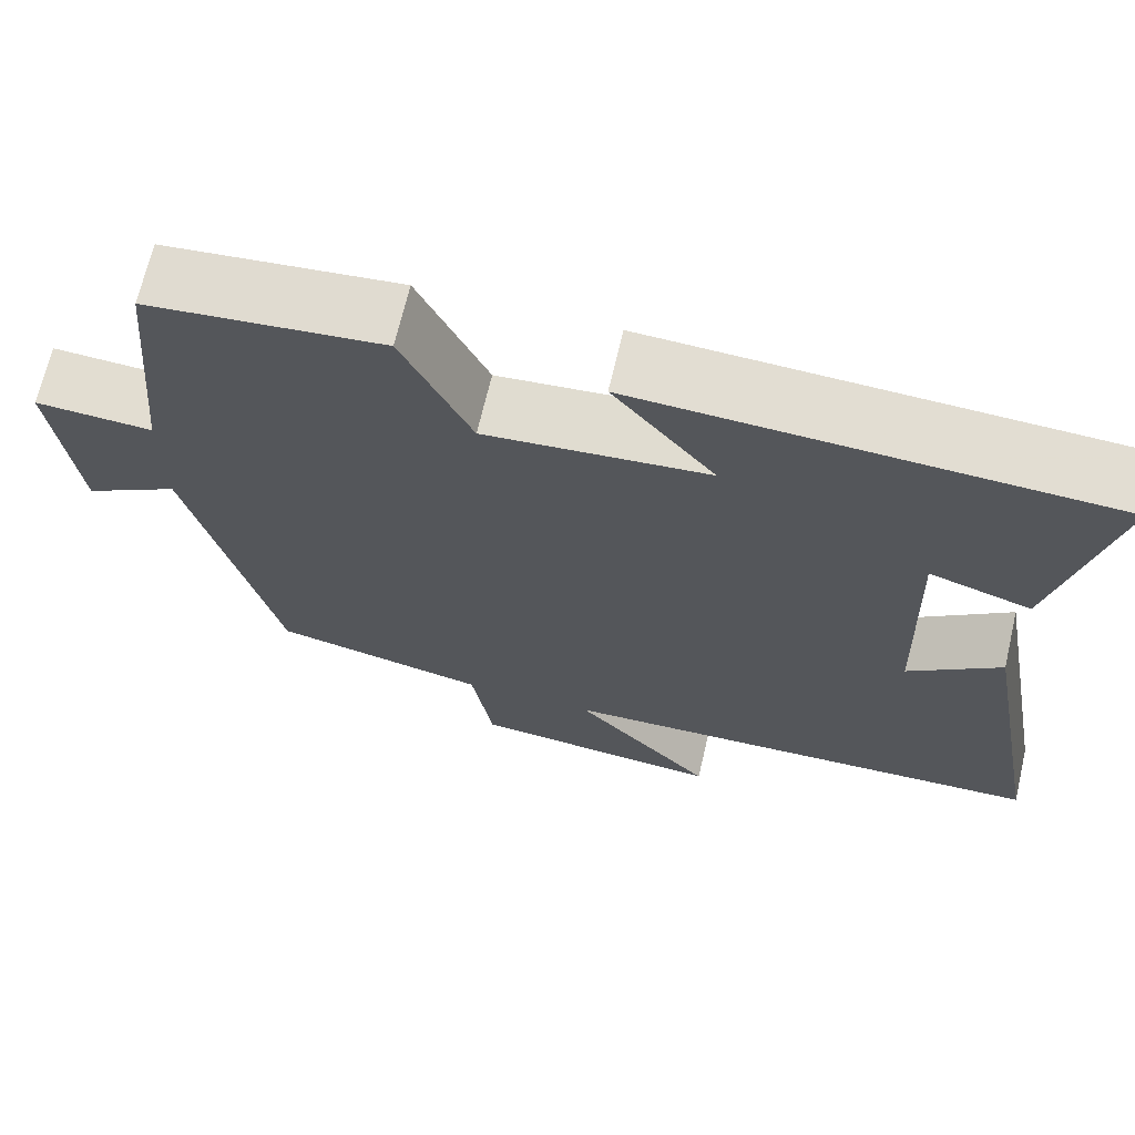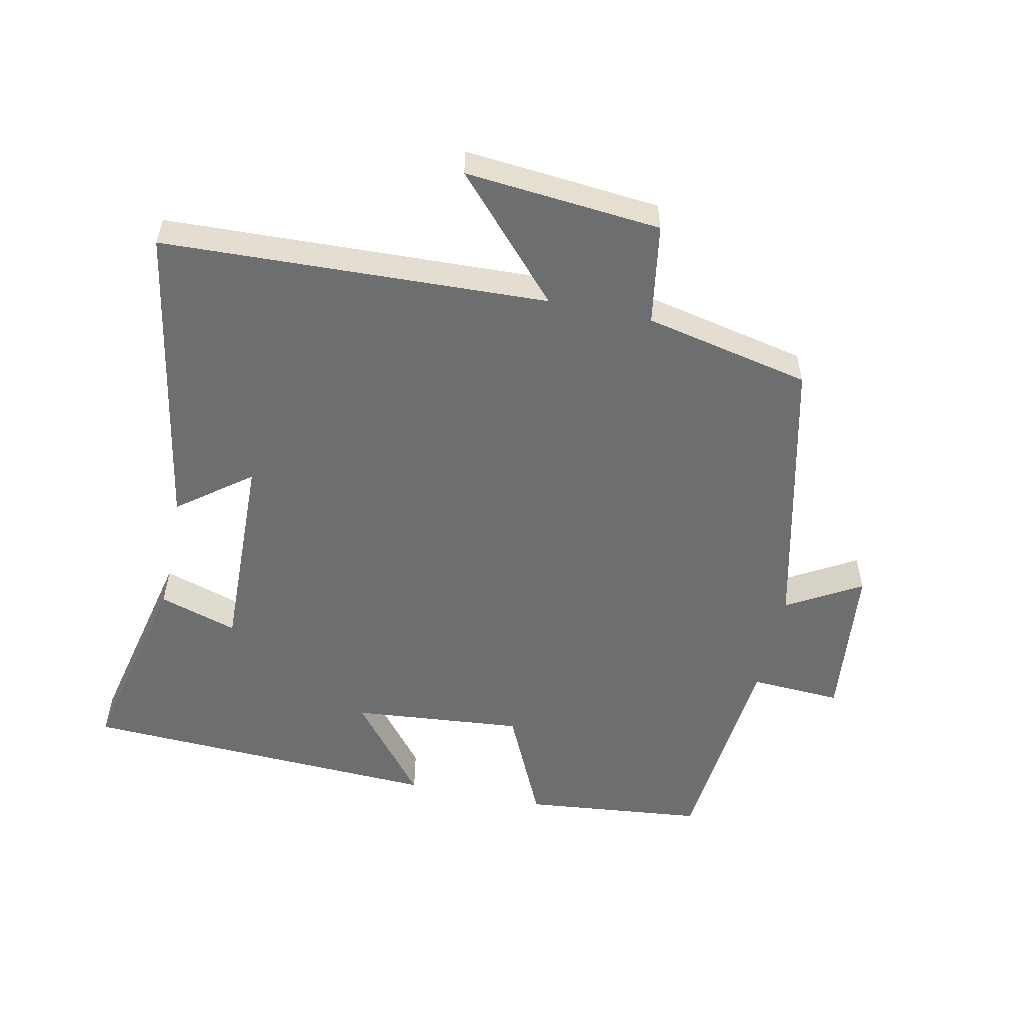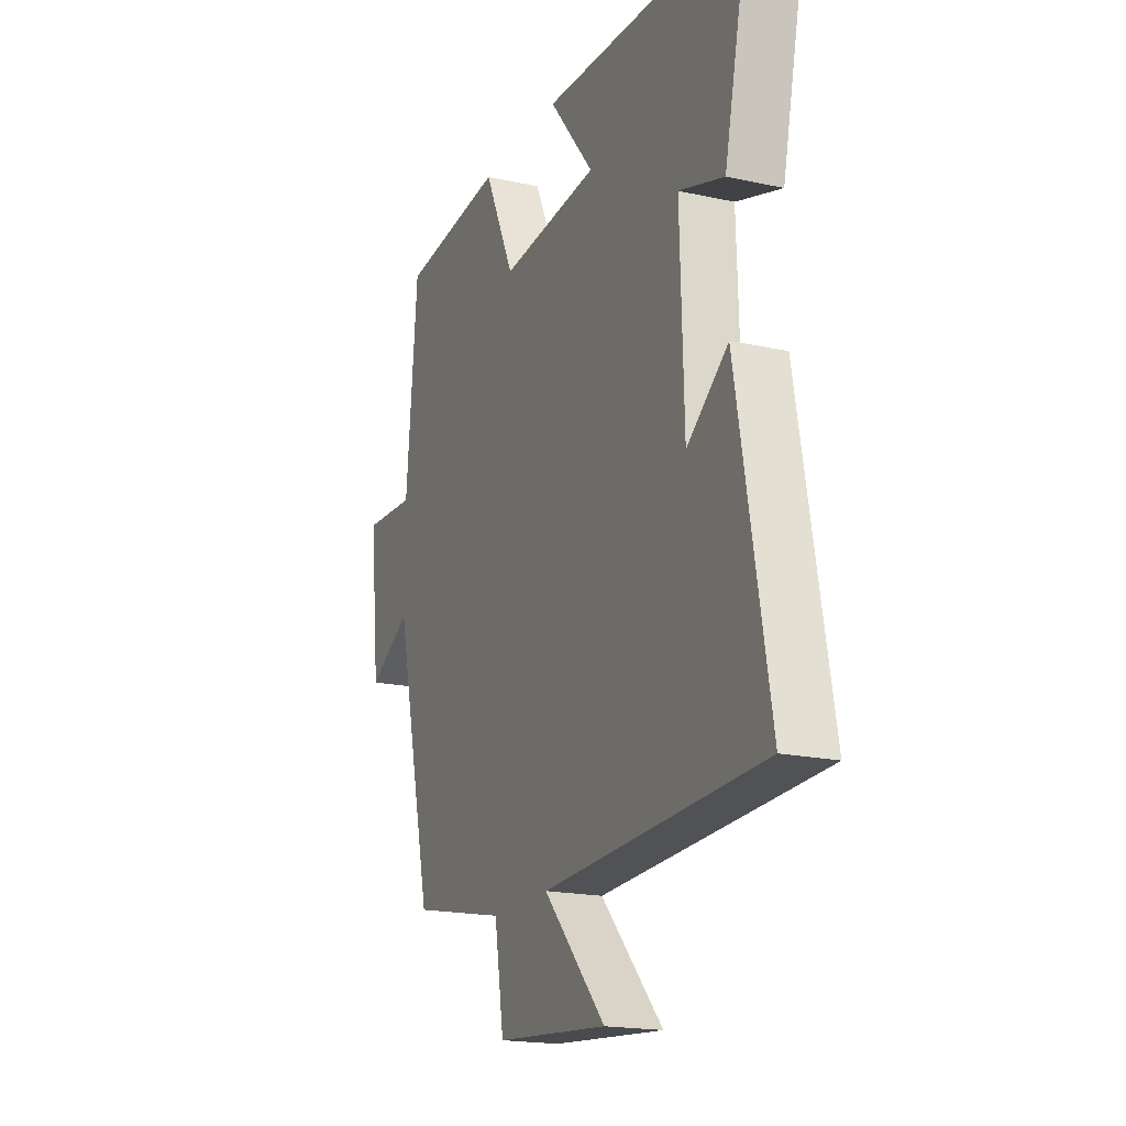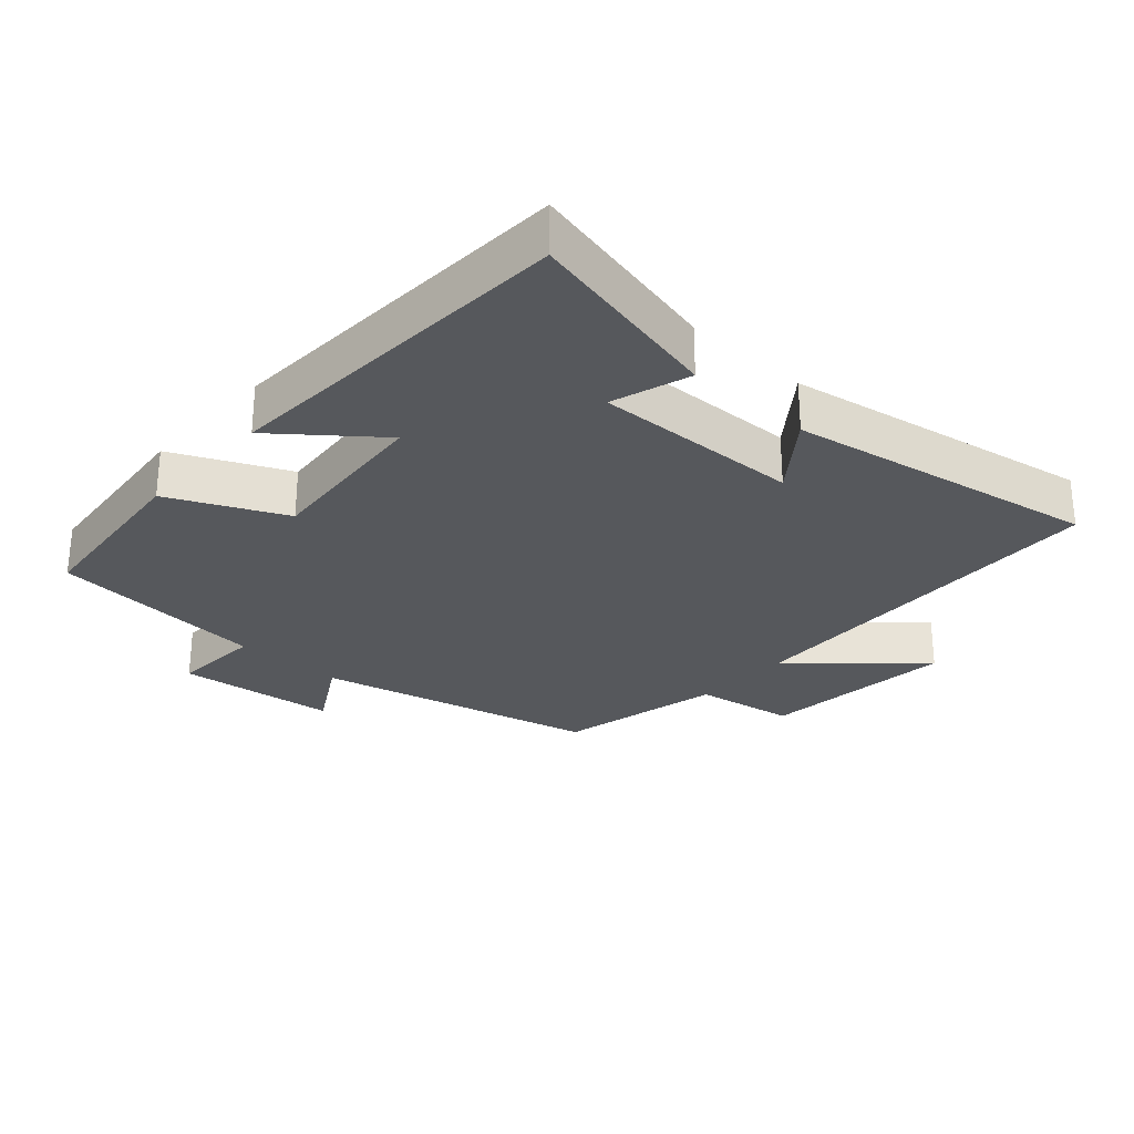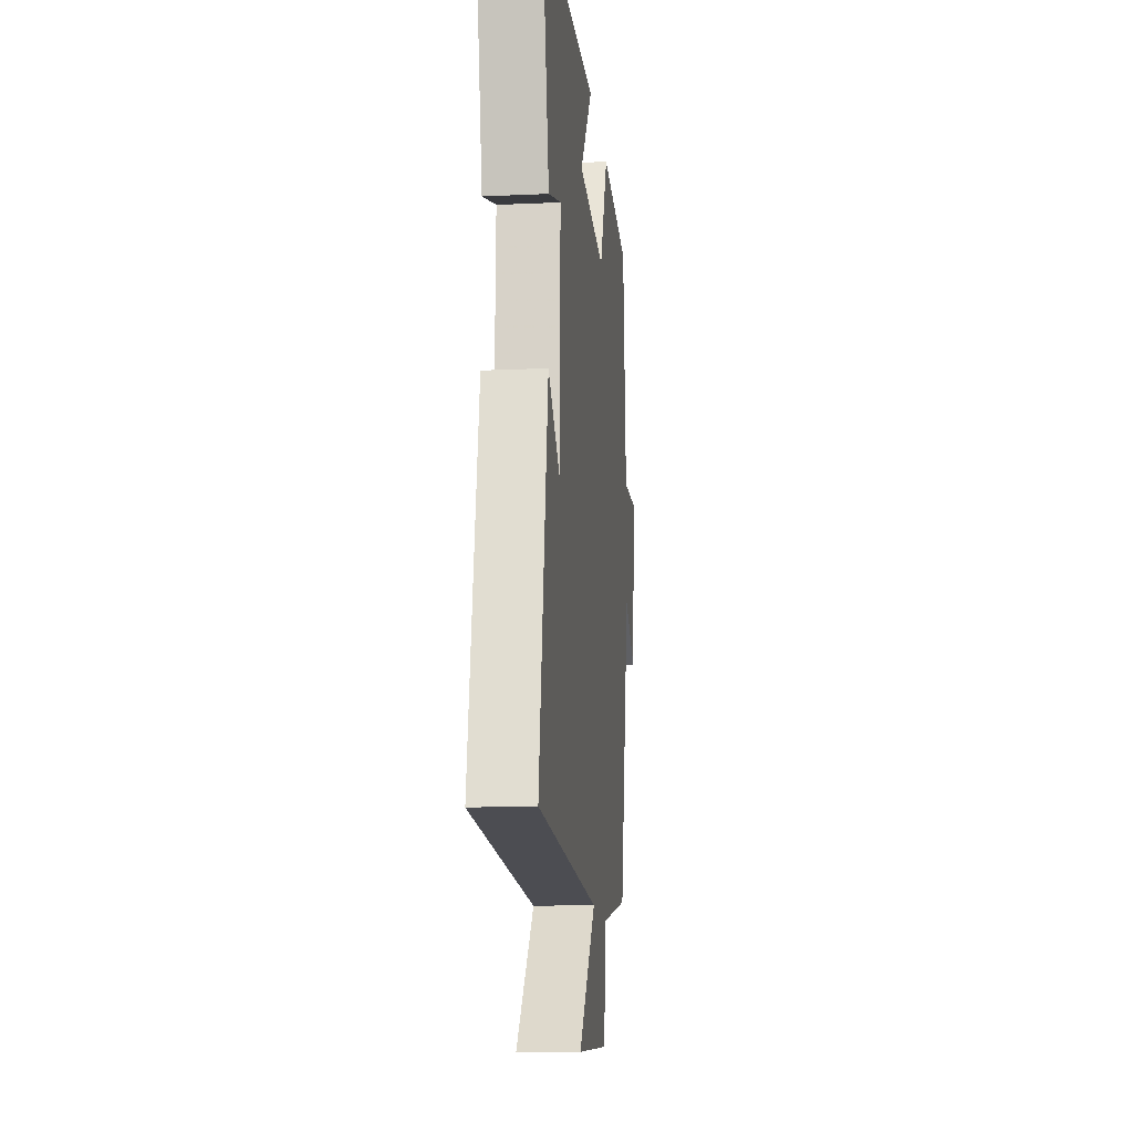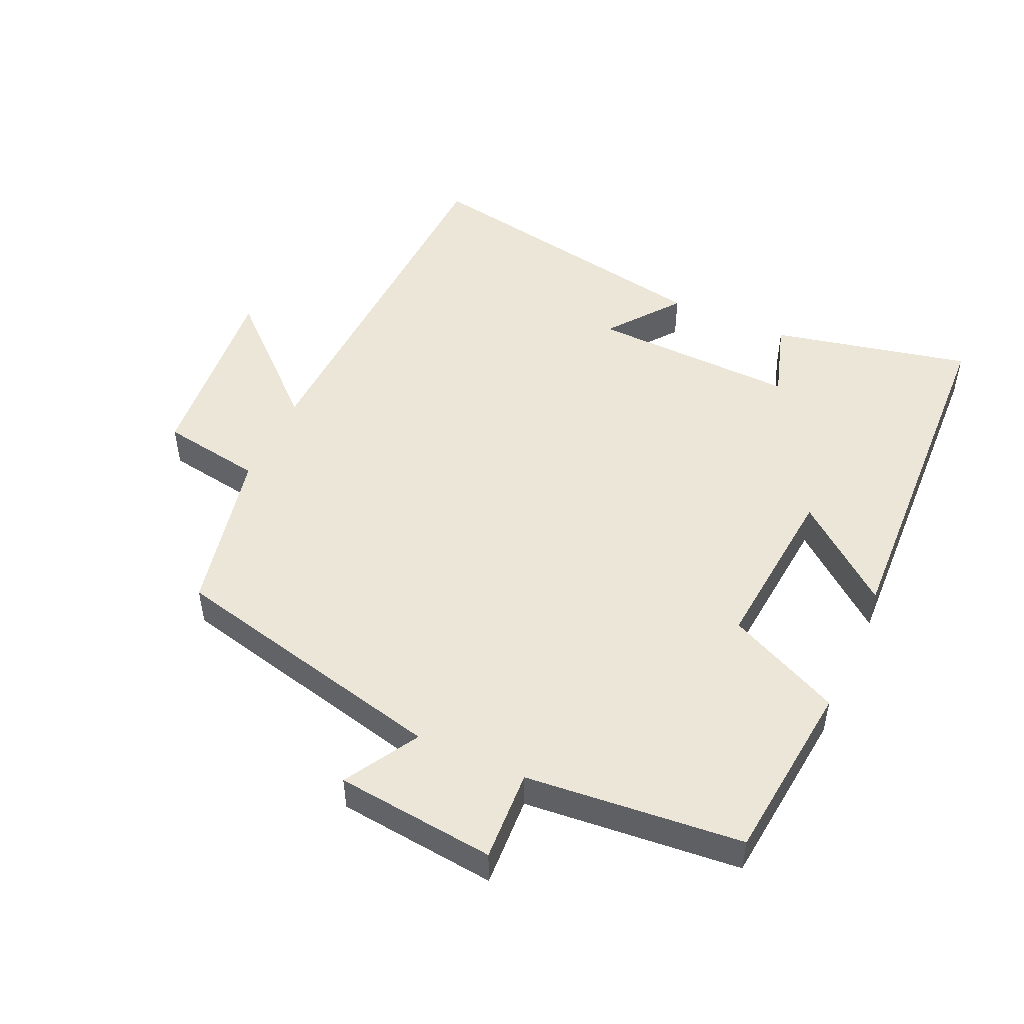
<metadata>
{"format":"obj","ext":"obj","renderer":"f3d","projection":"perspective","resolution":1024,"background":"white","views":[{"elev":68.4,"azim":13.2,"up":"+Z"},{"elev":-54.3,"azim":167.9,"up":"+Y"},{"elev":-18.6,"azim":67.0,"up":"+Z"},{"elev":-27.8,"azim":47.7,"up":"+Y"},{"elev":-14.0,"azim":95.8,"up":"+Z"},{"elev":49.5,"azim":-65.6,"up":"+Y"}]}
</metadata>
<code>
v 0.584 0.07 -0.476
v 0.006 0.07 -0.5
v 0.169 0.07 -0.678
v -0.125 0.07 -0.652
v -0.15 0.07 -0.5
v -0.4 0.07 -0.447
v -0.5 0.07 -0.023
v -0.611 0.07 -0.088
v -0.637 0.07 0.152
v -0.5 0.07 0.145
v -0.47 0.07 0.471
v -0.197 0.07 0.5
v -0.117 0.07 0.329
v 0.141 0.07 0.353
v 0.023 0.07 0.5
v 0.566 0.07 0.477
v 0.5 0.07 0.178
v 0.382 0.07 0.215
v 0.392 0.07 -0.095
v 0.5 0.07 -0.012
v 0.584 0 -0.476
v 0.006 0 -0.5
v 0.169 0 -0.678
v -0.125 0 -0.652
v -0.15 0 -0.5
v -0.4 0 -0.447
v -0.5 0 -0.023
v -0.611 0 -0.088
v -0.637 0 0.152
v -0.5 0 0.145
v -0.47 0 0.471
v -0.197 0 0.5
v -0.117 0 0.329
v 0.141 0 0.353
v 0.023 0 0.5
v 0.566 0 0.477
v 0.5 0 0.178
v 0.382 0 0.215
v 0.392 0 -0.095
v 0.5 0 -0.012
f 19 20 1 2
f 18 19 2
f 15 16 17 18
f 14 15 18
f 13 14 18 2
f 10 11 12 13
f 10 13 2
f 7 8 9 10
f 5 6 7 10
f 5 10 2
f 2 3 4 5
f 22 21 40 39
f 22 39 38
f 38 37 36 35
f 38 35 34
f 22 38 34 33
f 33 32 31 30
f 22 33 30
f 30 29 28 27
f 30 27 26 25
f 22 30 25
f 25 24 23 22
f 1 21 22 2
f 2 22 23 3
f 3 23 24 4
f 4 24 25 5
f 5 25 26 6
f 6 26 27 7
f 7 27 28 8
f 8 28 29 9
f 9 29 30 10
f 10 30 31 11
f 11 31 32 12
f 12 32 33 13
f 13 33 34 14
f 14 34 35 15
f 15 35 36 16
f 16 36 37 17
f 17 37 38 18
f 18 38 39 19
f 19 39 40 20
f 20 40 21 1

</code>
